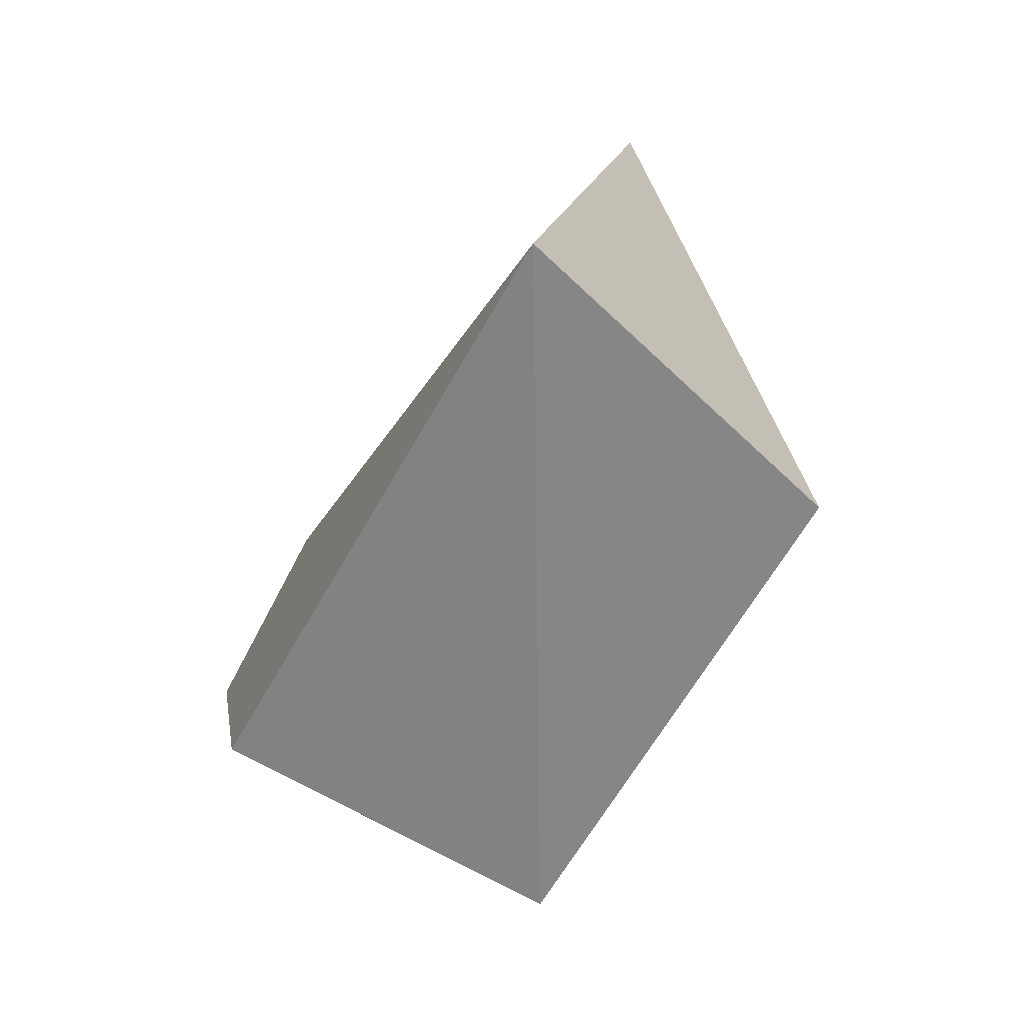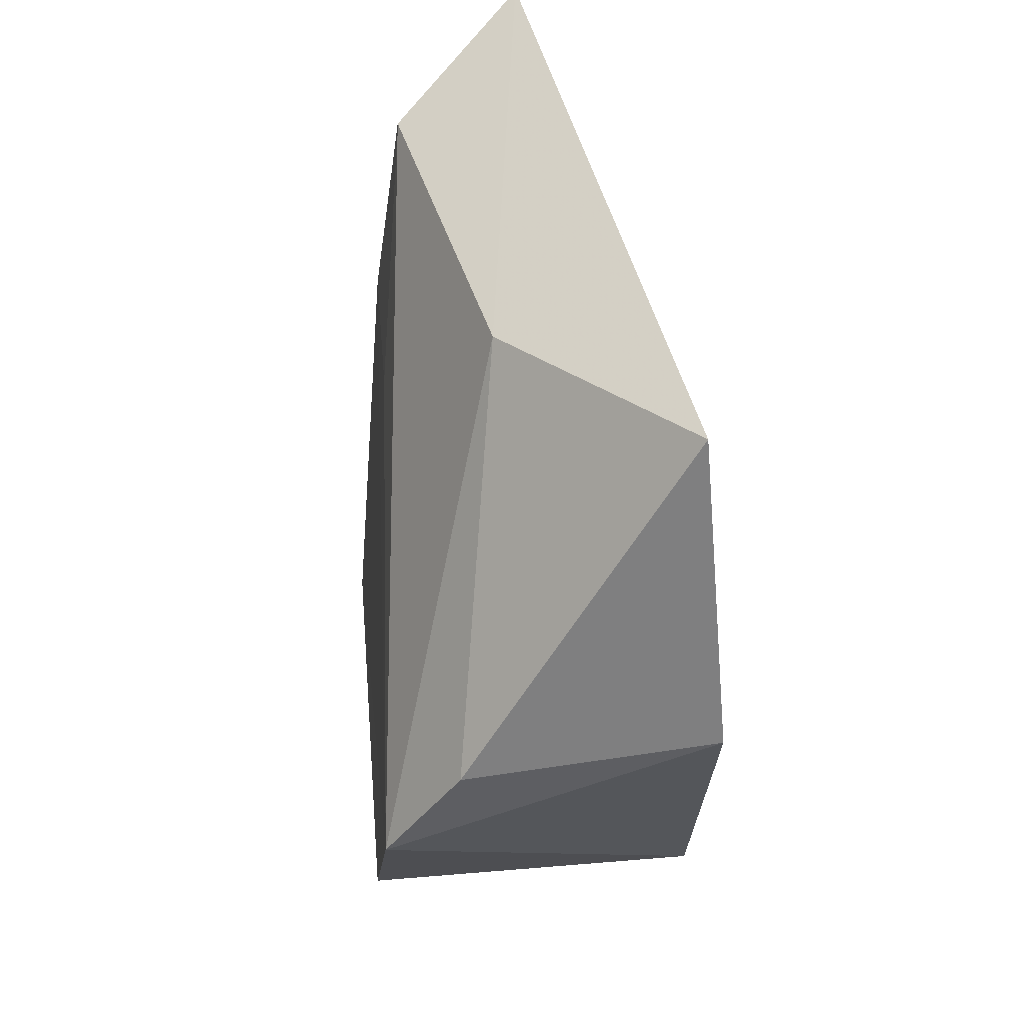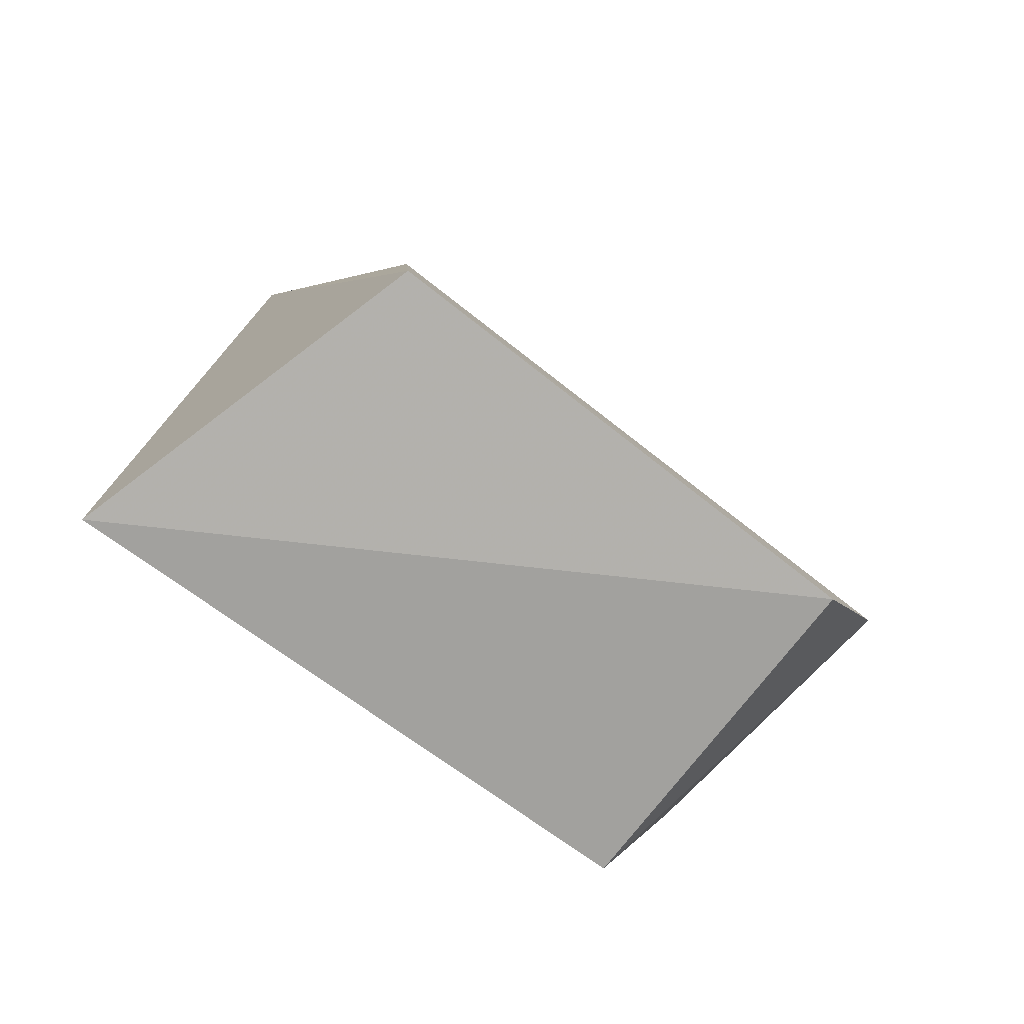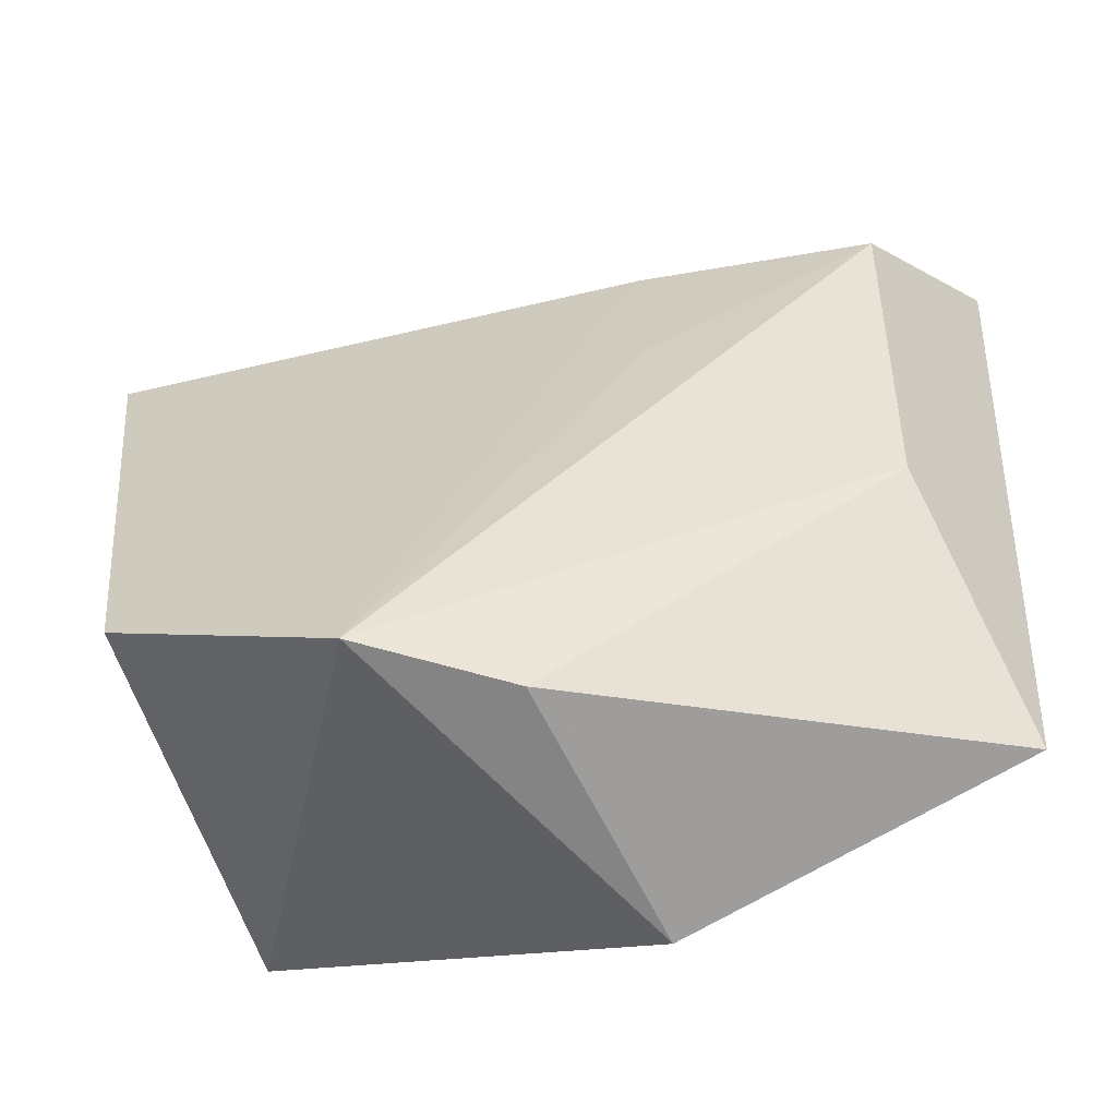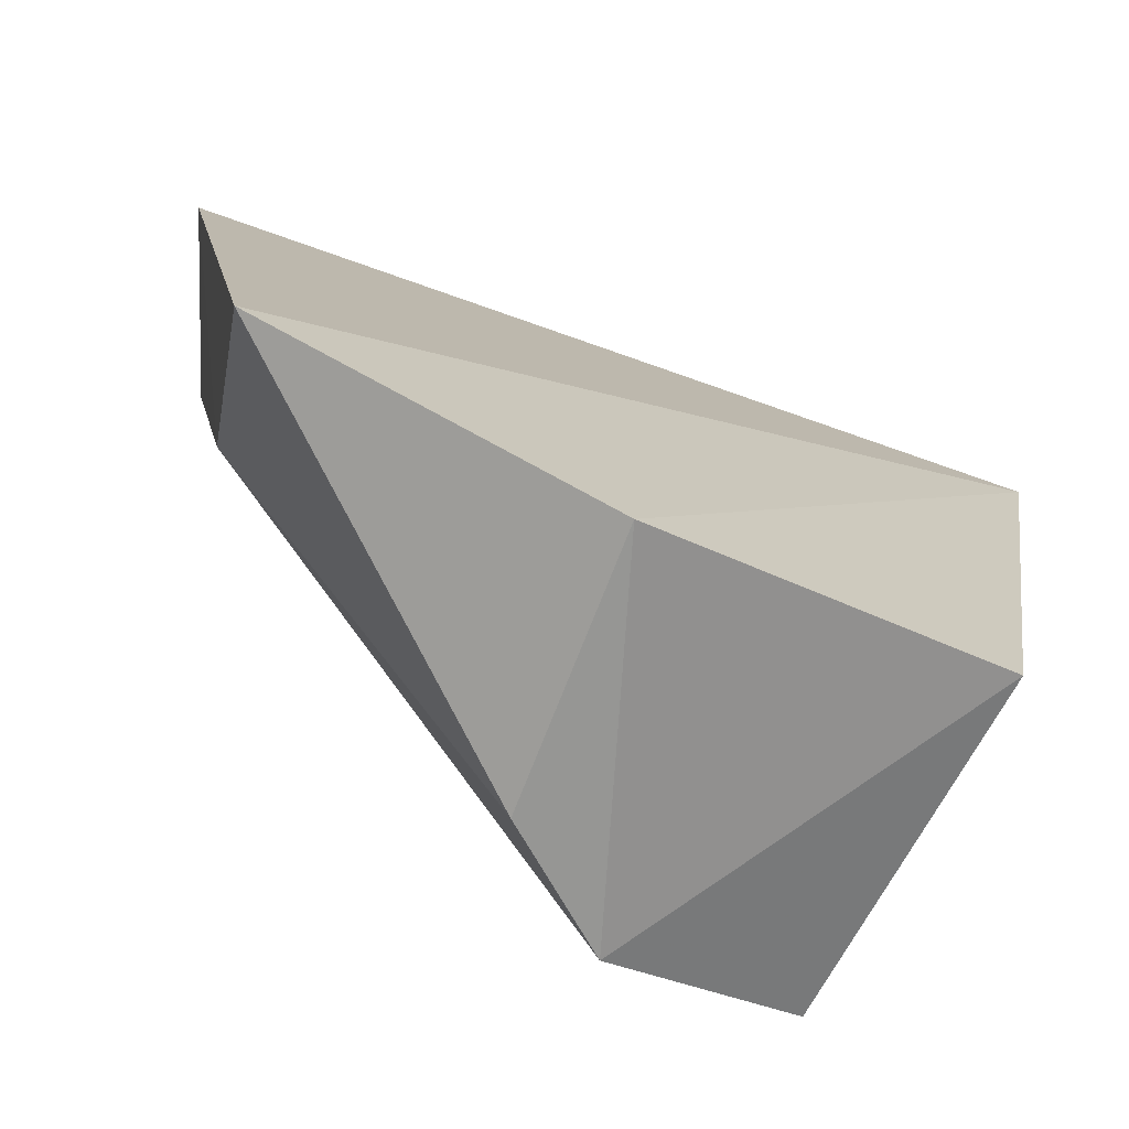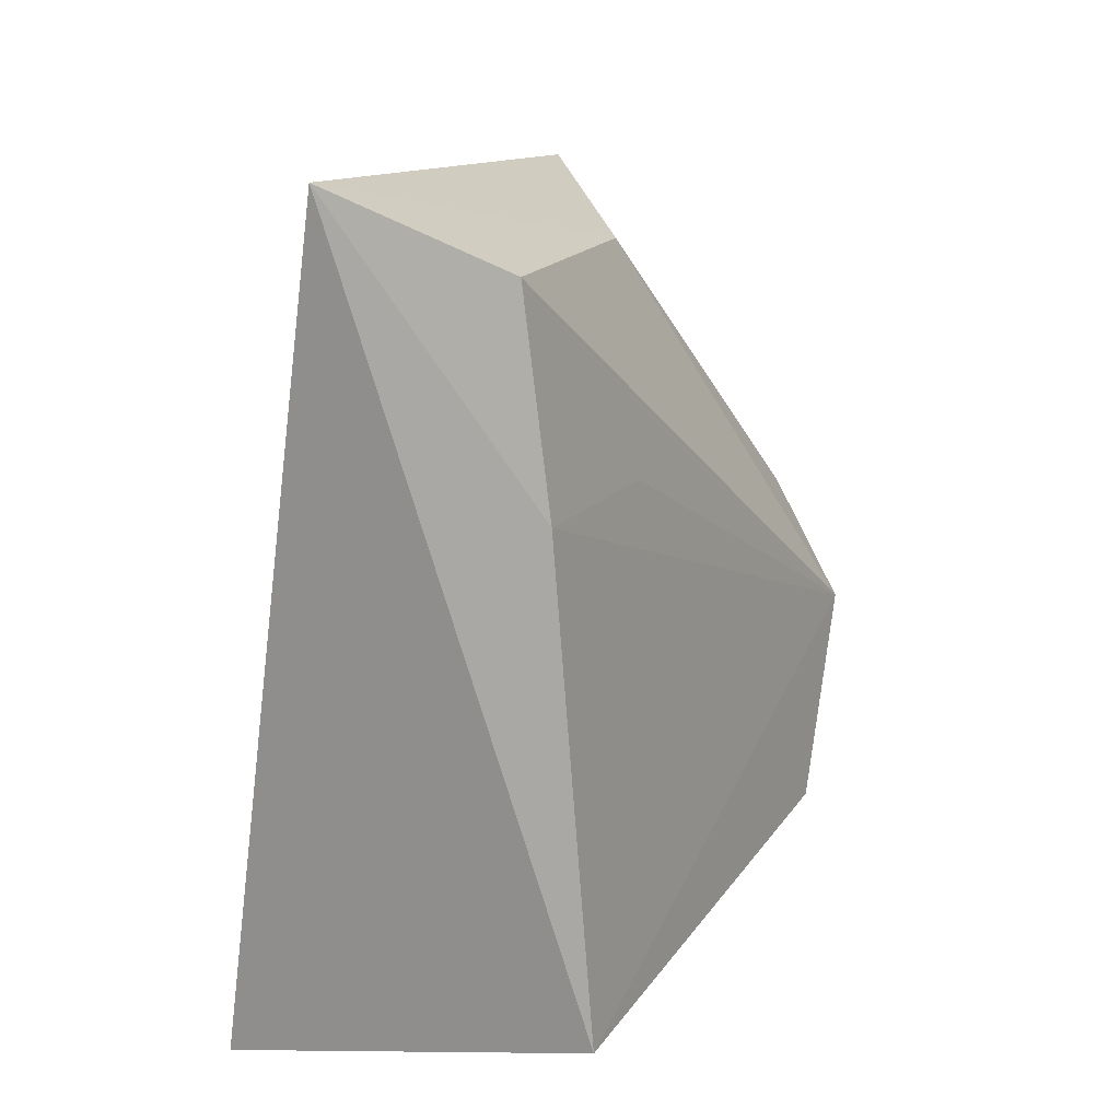
<metadata>
{"format":"obj","ext":"obj","renderer":"f3d","projection":"perspective","resolution":1024,"background":"white","views":[{"elev":-70.6,"azim":150.8,"up":"+Z"},{"elev":45.9,"azim":-5.0,"up":"+Z"},{"elev":-78.6,"azim":-128.3,"up":"+Z"},{"elev":-62.7,"azim":-71.7,"up":"+Y"},{"elev":-69.6,"azim":61.3,"up":"+Y"},{"elev":18.5,"azim":-151.5,"up":"+Z"}]}
</metadata>
<code>
v -0.254 -0.06741 -0.356
v -0.2541 -0.05088 -0.4076
v -0.2539 0.03656 -0.4237
v -0.2741 0.0388 -0.2993
v -0.3046 -0.05098 -0.408
v -0.2574 -0.05415 -0.3091
v -0.3026 -0.06551 -0.3788
v -0.3048 0.02301 -0.4169
v -0.2913 -0.06674 -0.3613
v -0.2939 0.02251 -0.3117
v -0.2984 0.02301 -0.3432
v -0.2829 -0.02439 -0.3153
v -0.2984 -0.001535 -0.3433
f 1 2 3
f 5 3 2
f 6 1 3
f 6 3 4
f 7 5 2
f 7 2 1
f 8 4 3
f 8 3 5
f 8 5 7
f 9 7 1
f 9 1 6
f 11 8 7
f 11 10 4
f 11 4 8
f 12 10 7
f 12 7 9
f 12 9 6
f 12 6 4
f 12 4 10
f 13 11 7
f 13 7 10
f 13 10 11

</code>
